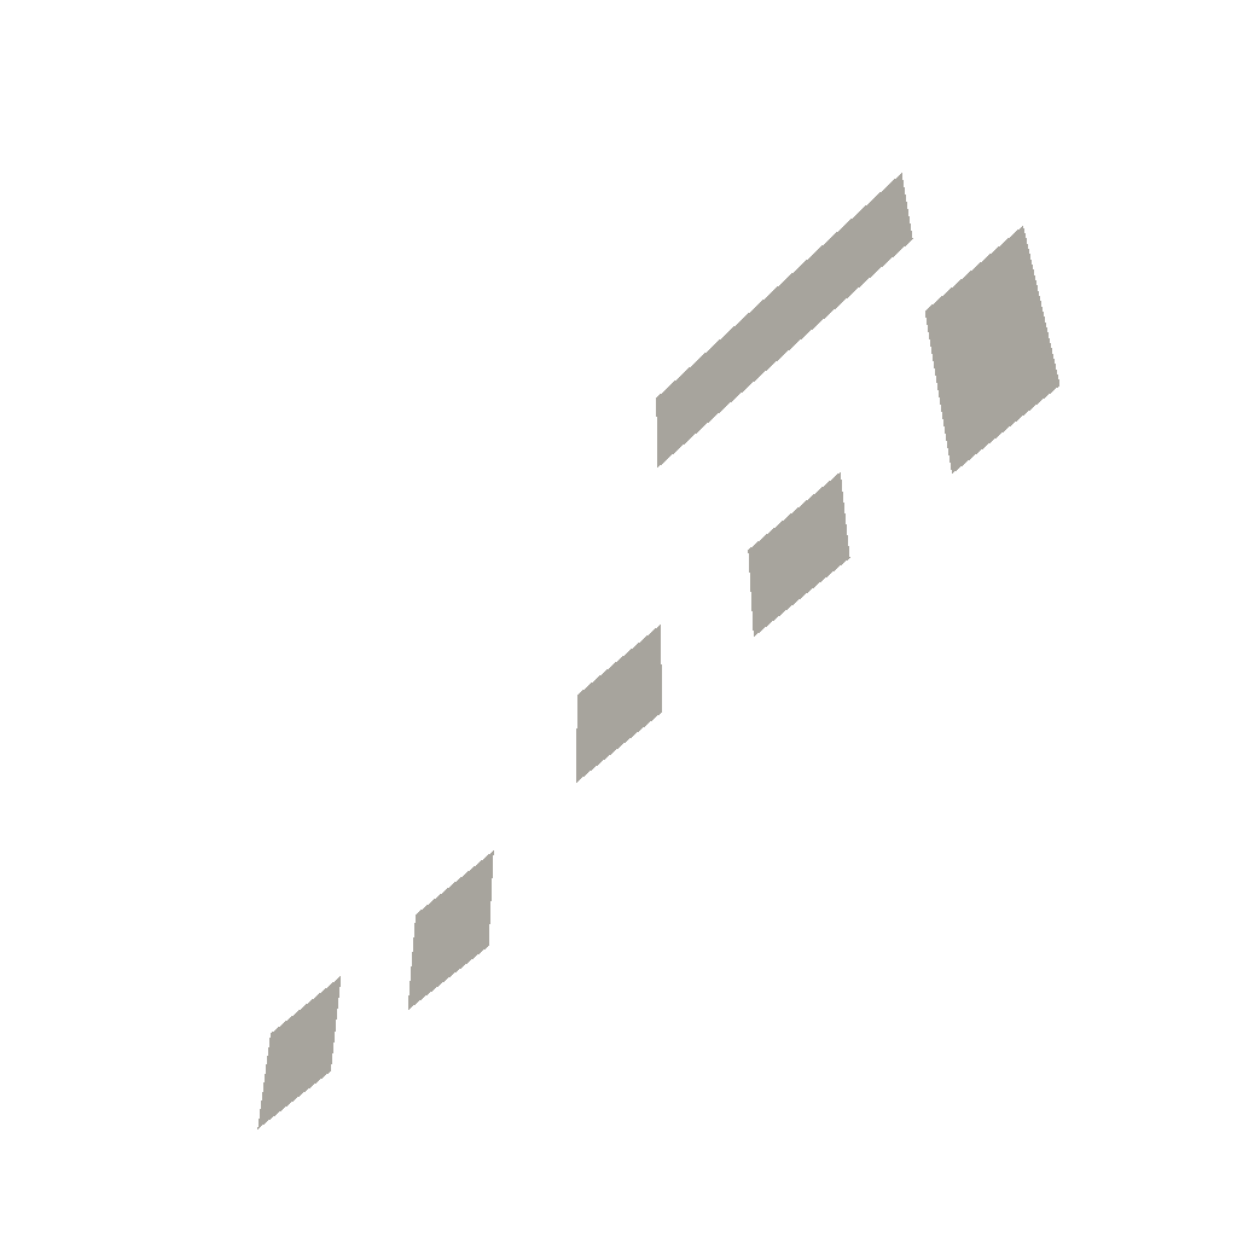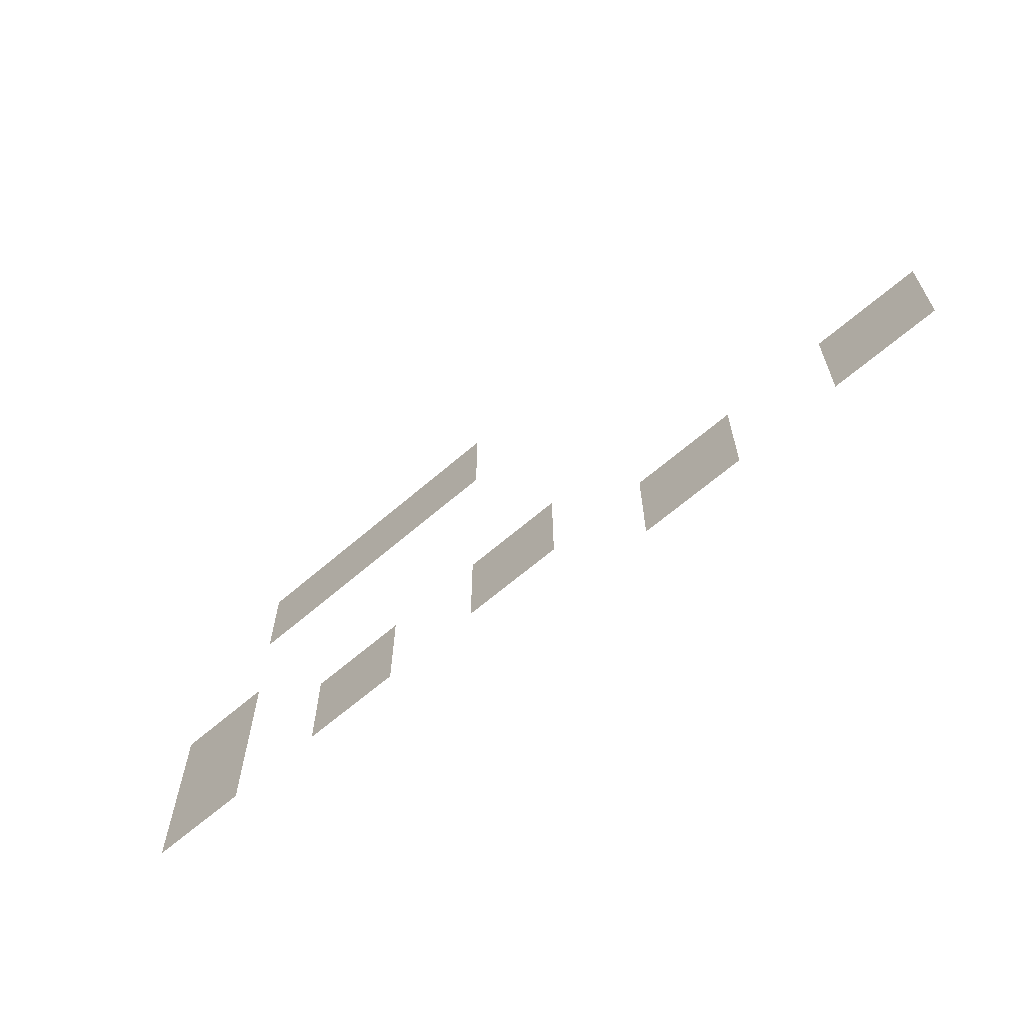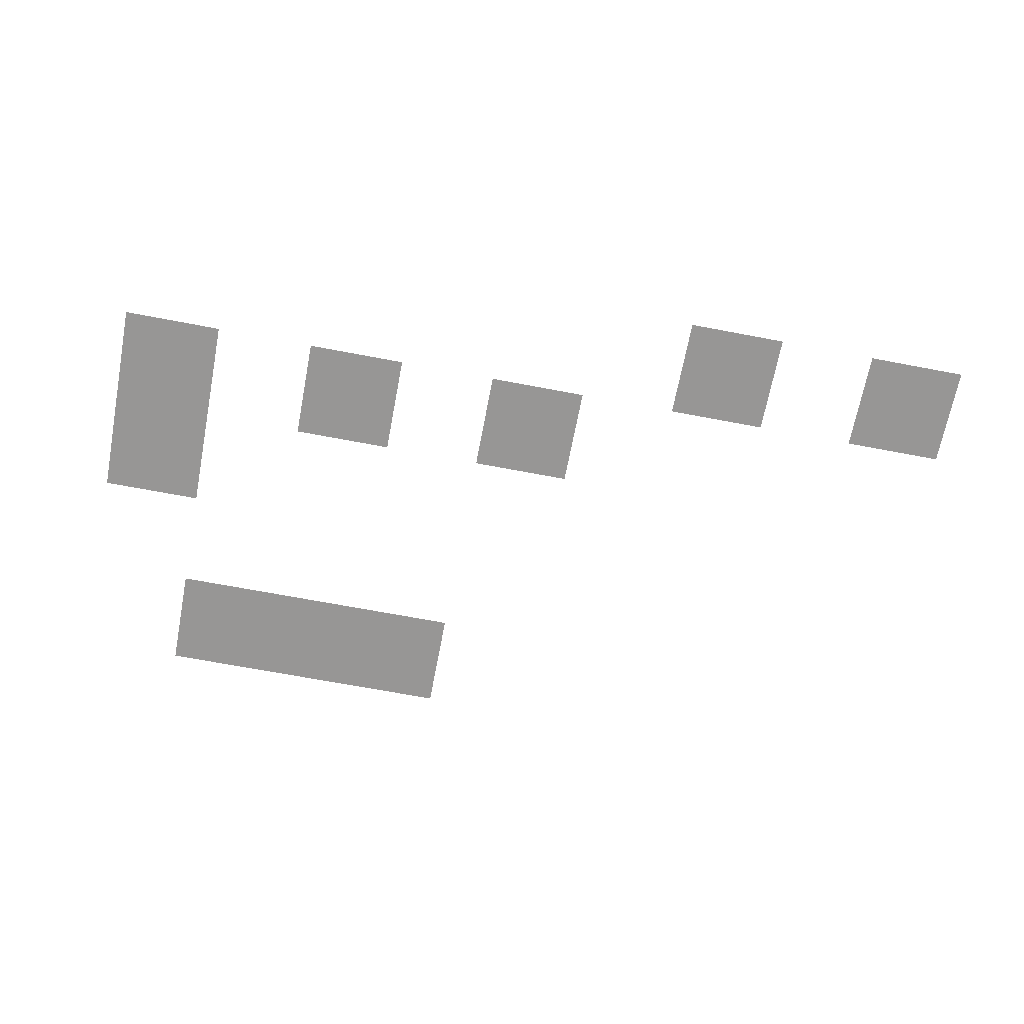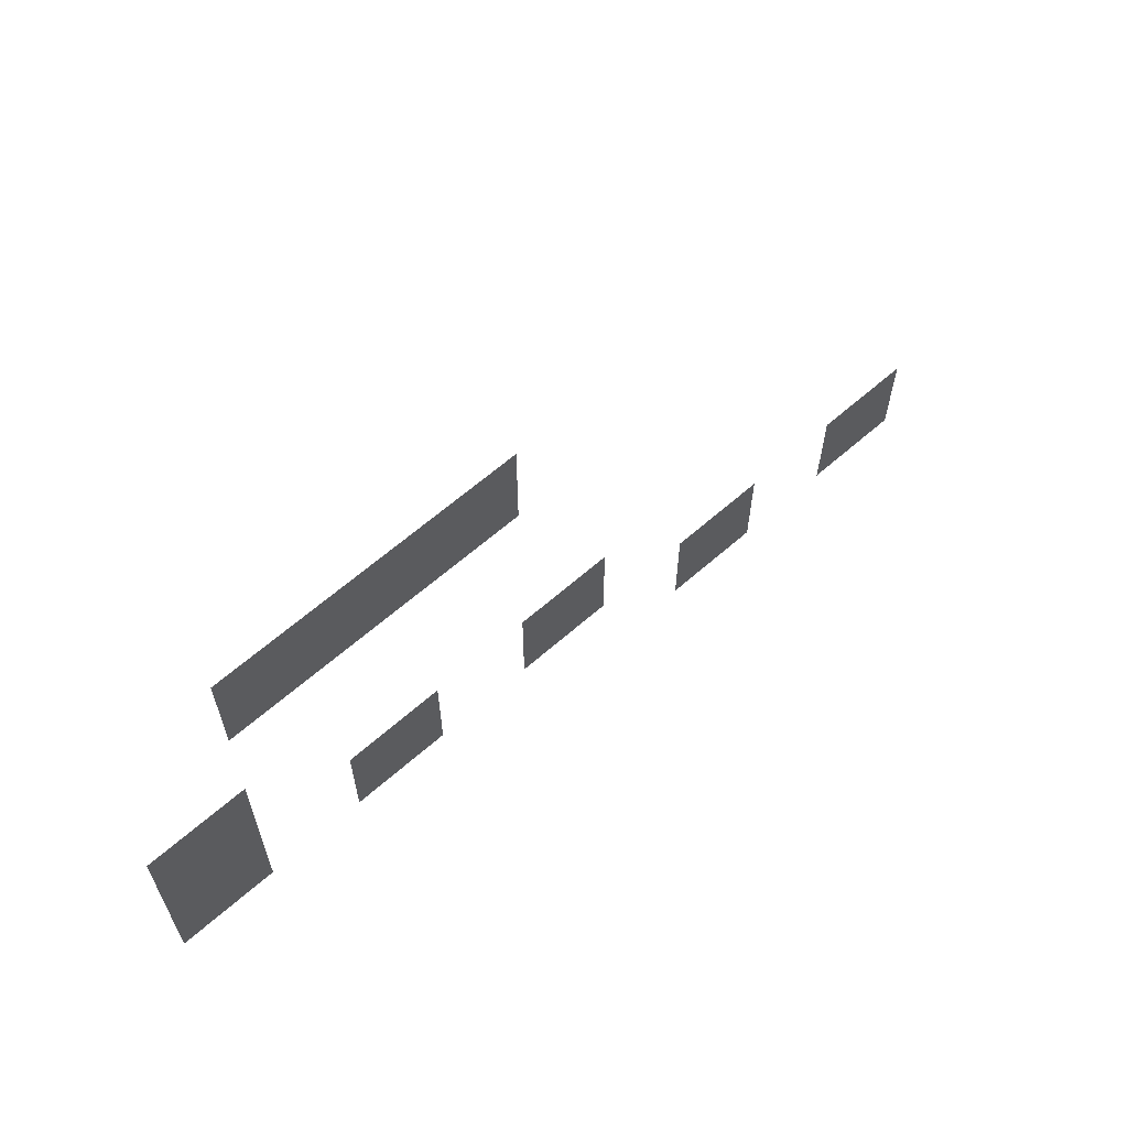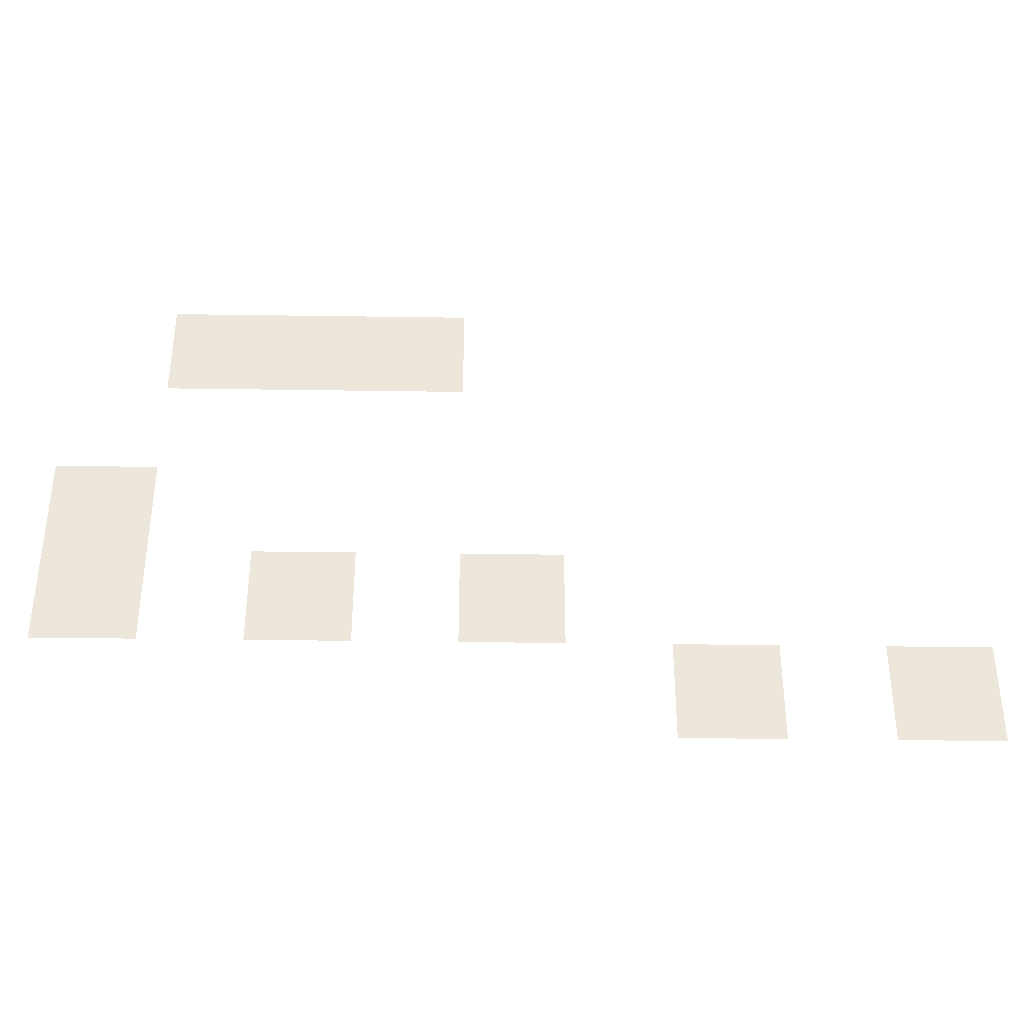
<metadata>
{"format":"obj","ext":"obj","renderer":"f3d","projection":"perspective","resolution":1024,"background":"white","views":[{"elev":-48.9,"azim":-131.2,"up":"+Y"},{"elev":-65.0,"azim":41.0,"up":"+Y"},{"elev":-67.8,"azim":-10.8,"up":"+Z"},{"elev":62.5,"azim":-41.8,"up":"+Y"},{"elev":-35.8,"azim":-1.1,"up":"+Y"}]}
</metadata>
<code>
v -5.5 -16.5 0
v -6 -16.5 0
v -6 -16 0
v -5.5 -16 0
v -6 -16.5 0
v -6.5 -16.5 0
v -6.5 -16 0
v -6 -16 0
v -6.5 -16.5 0
v -7 -16.5 0
v -7 -16 0
v -6.5 -16 0
v -7 -17.5 0
v -7.5 -17.5 0
v -7.5 -17 0
v -7 -17 0
v -5 -18 0
v -5.5 -18 0
v -5.5 -17.5 0
v -5 -17.5 0
v -6 -18 0
v -6.5 -18 0
v -6.5 -17.5 0
v -6 -17.5 0
v -7 -18 0
v -7.5 -18 0
v -7.5 -17.5 0
v -7 -17.5 0
v -3 -18.5 0
v -3.5 -18.5 0
v -3.5 -18 0
v -3 -18 0
v -4 -18.5 0
v -4.5 -18.5 0
v -4.5 -18 0
v -4 -18 0
g level_2_story_mesh_0007
f 1 2 3 4
f 5 6 7 8
f 9 10 11 12
f 13 14 15 16
f 17 18 19 20
f 21 22 23 24
f 25 26 27 28
f 29 30 31 32
f 33 34 35 36

</code>
